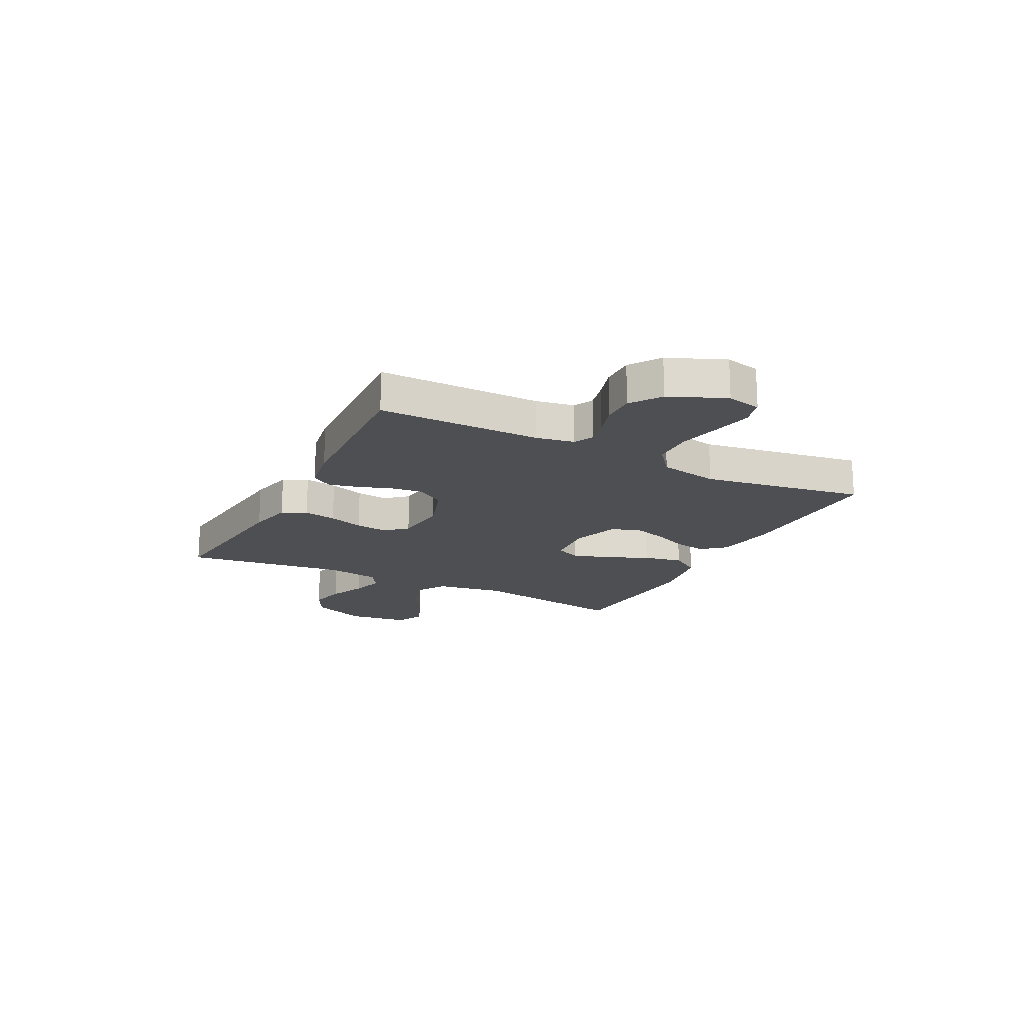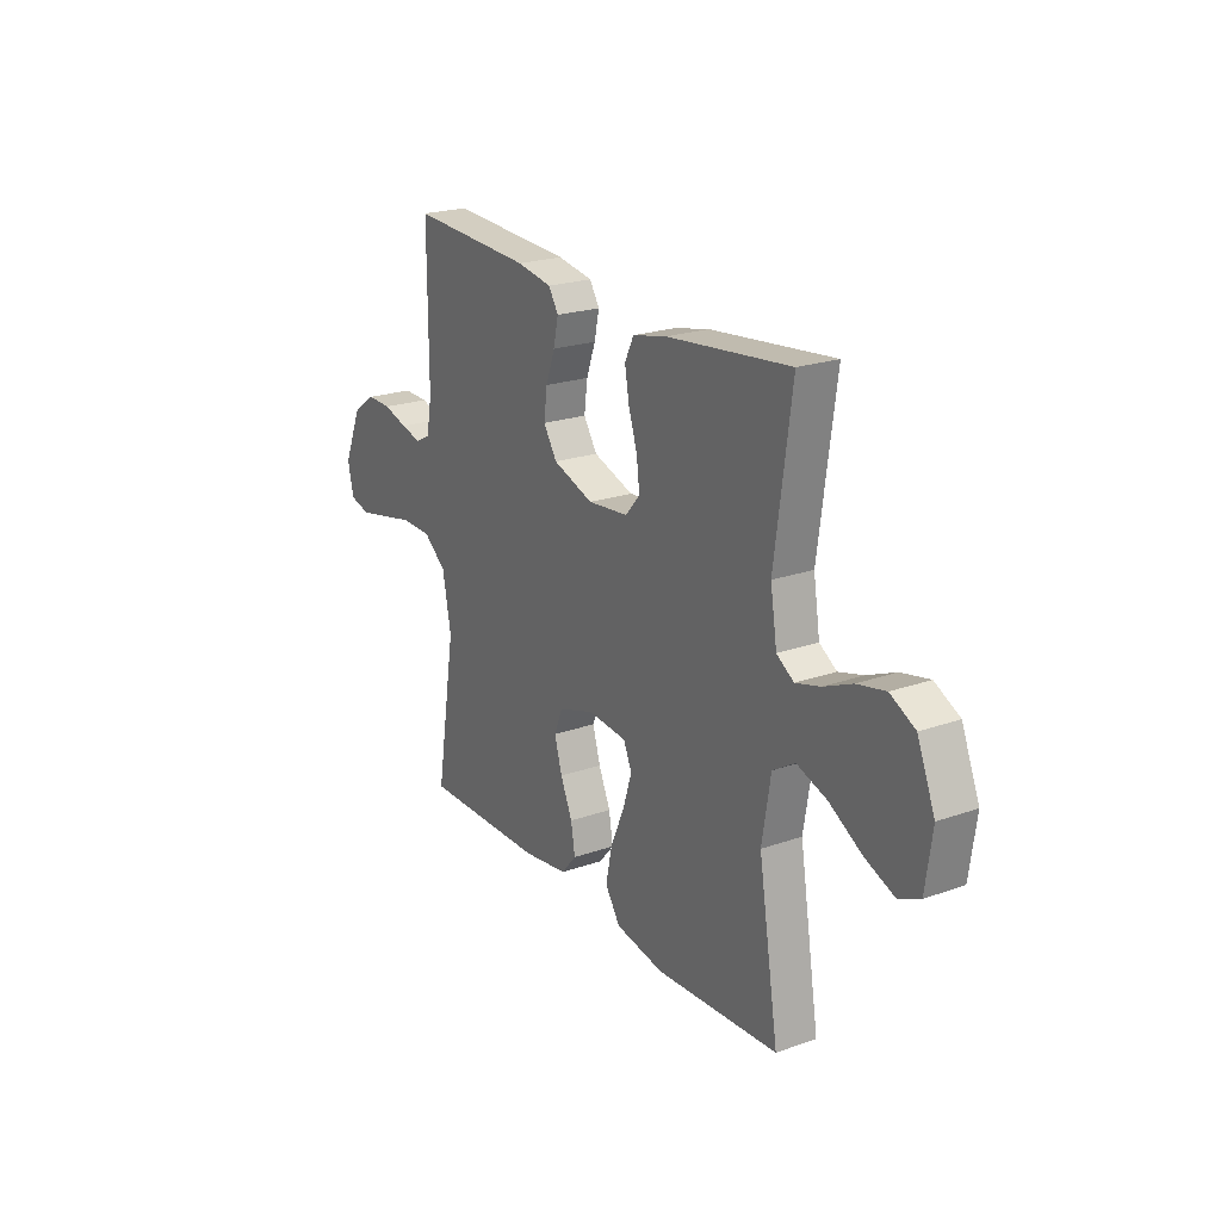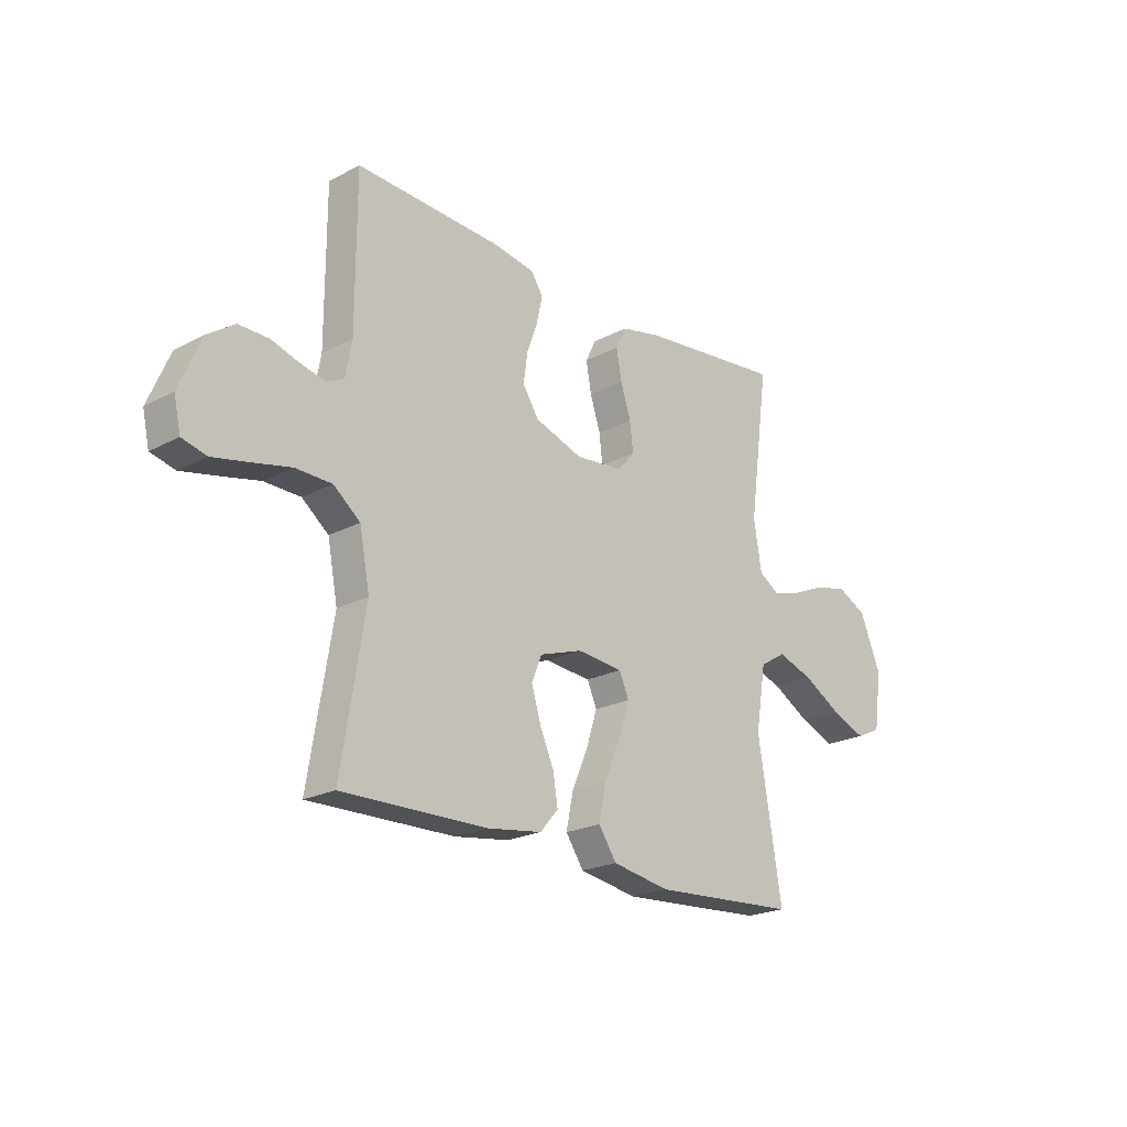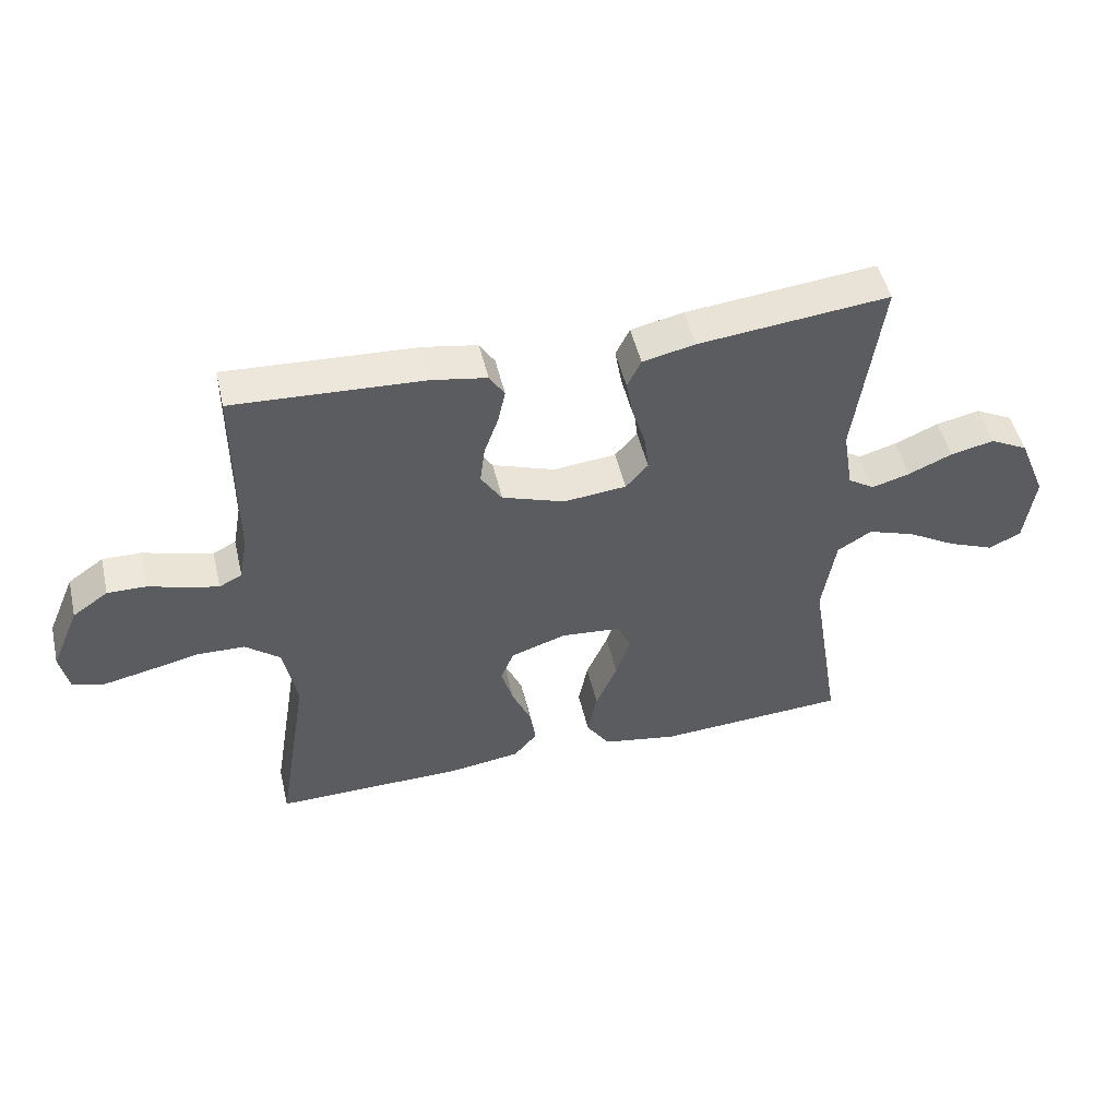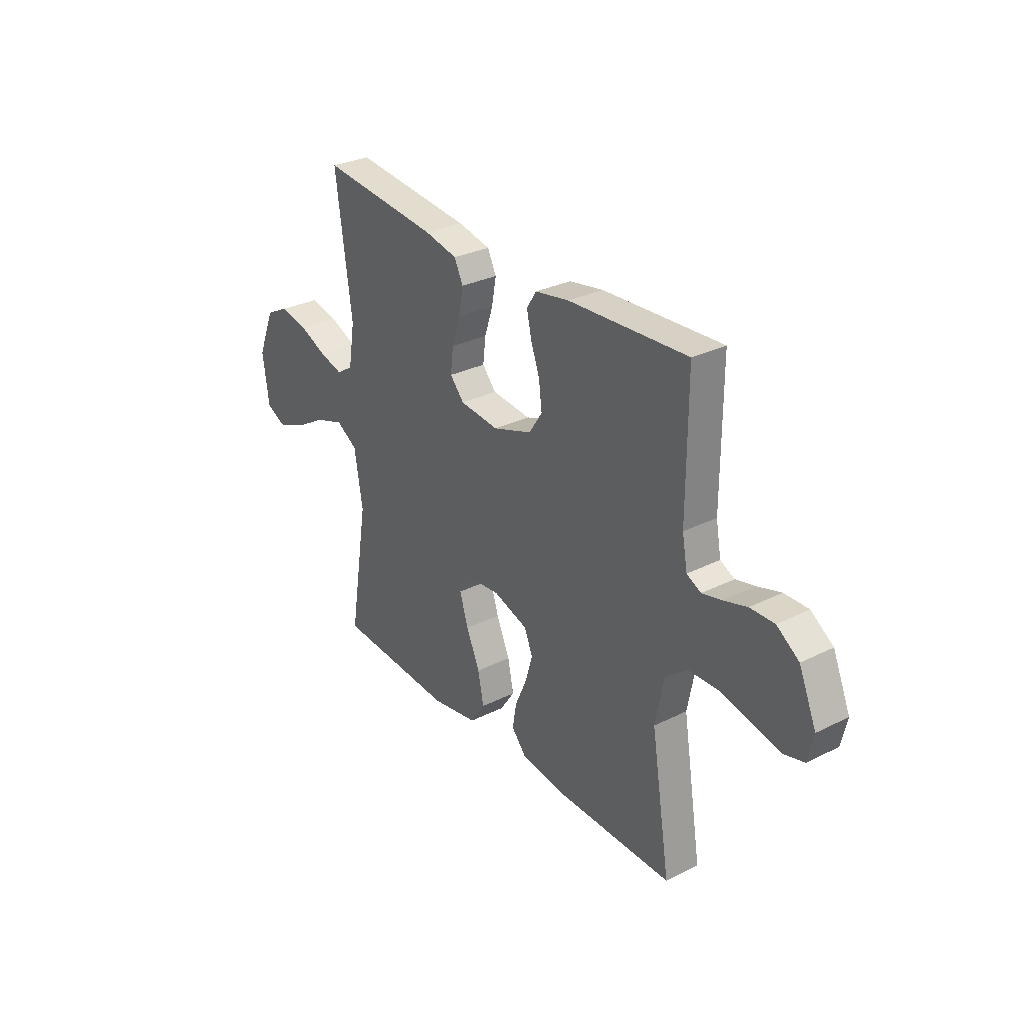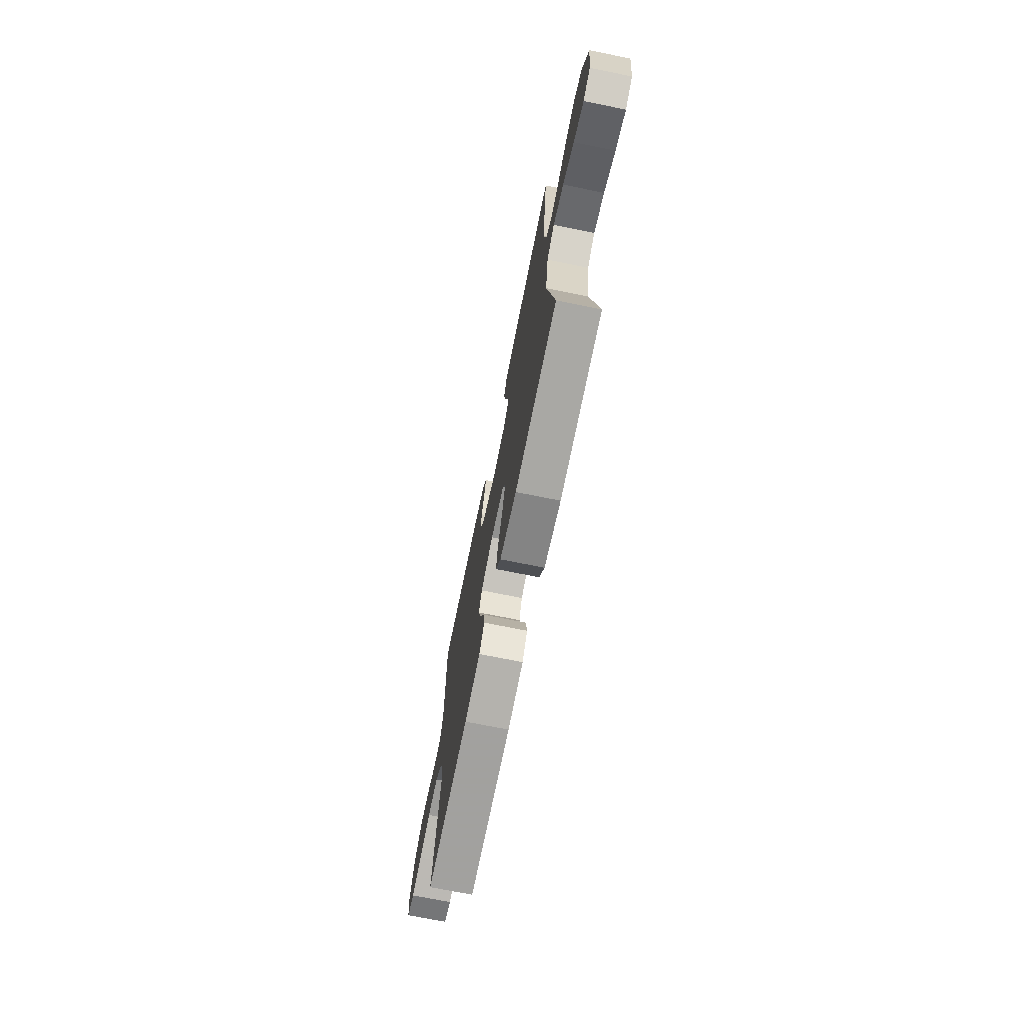
<metadata>
{"format":"obj","ext":"obj","renderer":"f3d","projection":"perspective","resolution":1024,"background":"white","views":[{"elev":-17.8,"azim":62.8,"up":"+Y"},{"elev":22.0,"azim":-121.6,"up":"+Z"},{"elev":-21.5,"azim":133.1,"up":"+Z"},{"elev":49.6,"azim":166.9,"up":"+Z"},{"elev":29.9,"azim":53.8,"up":"+Z"},{"elev":-71.4,"azim":-101.5,"up":"+Z"}]}
</metadata>
<code>
v 0.5 0.07 0.5
v 0.5 0.07 0.2
v 0.513 0.07 0.129
v 0.549 0.07 0.111
v 0.599 0.07 0.123
v 0.658 0.07 0.141
v 0.719 0.07 0.142
v 0.775 0.07 0.103
v 0.819 0.07 0
v 0.805 0.07 -0.064
v 0.755 0.07 -0.077
v 0.683 0.07 -0.062
v 0.602 0.07 -0.044
v 0.527 0.07 -0.046
v 0.472 0.07 -0.09
v 0.451 0.07 -0.2
v 0.5 0.07 -0.5
v 0.2 0.07 -0.496
v 0.088 0.07 -0.48
v 0.051 0.07 -0.437
v 0.061 0.07 -0.377
v 0.09 0.07 -0.311
v 0.109 0.07 -0.247
v 0.088 0.07 -0.196
v 0 0.07 -0.167
v -0.095 0.07 -0.176
v -0.115 0.07 -0.222
v -0.093 0.07 -0.291
v -0.059 0.07 -0.369
v -0.044 0.07 -0.442
v -0.081 0.07 -0.497
v -0.2 0.07 -0.518
v -0.5 0.07 -0.5
v -0.451 0.07 -0.2
v -0.472 0.07 -0.072
v -0.526 0.07 -0.039
v -0.6 0.07 -0.064
v -0.679 0.07 -0.11
v -0.751 0.07 -0.139
v -0.802 0.07 -0.115
v -0.818 0.07 0
v -0.775 0.07 0.105
v -0.715 0.07 0.136
v -0.646 0.07 0.121
v -0.577 0.07 0.091
v -0.517 0.07 0.074
v -0.475 0.07 0.101
v -0.459 0.07 0.2
v -0.5 0.07 0.5
v -0.2 0.07 0.468
v -0.117 0.07 0.45
v -0.095 0.07 0.405
v -0.106 0.07 0.344
v -0.127 0.07 0.279
v -0.134 0.07 0.22
v -0.099 0.07 0.18
v 0 0.07 0.17
v 0.099 0.07 0.204
v 0.132 0.07 0.255
v 0.124 0.07 0.316
v 0.102 0.07 0.377
v 0.09 0.07 0.431
v 0.114 0.07 0.469
v 0.2 0.07 0.484
v 0.5 0 0.5
v 0.5 0 0.2
v 0.513 0 0.129
v 0.549 0 0.111
v 0.599 0 0.123
v 0.658 0 0.141
v 0.719 0 0.142
v 0.775 0 0.103
v 0.819 0 0
v 0.805 0 -0.064
v 0.755 0 -0.077
v 0.683 0 -0.062
v 0.602 0 -0.044
v 0.527 0 -0.046
v 0.472 0 -0.09
v 0.451 0 -0.2
v 0.5 0 -0.5
v 0.2 0 -0.496
v 0.088 0 -0.48
v 0.051 0 -0.437
v 0.061 0 -0.377
v 0.09 0 -0.311
v 0.109 0 -0.247
v 0.088 0 -0.196
v 0 0 -0.167
v -0.095 0 -0.176
v -0.115 0 -0.222
v -0.093 0 -0.291
v -0.059 0 -0.369
v -0.044 0 -0.442
v -0.081 0 -0.497
v -0.2 0 -0.518
v -0.5 0 -0.5
v -0.451 0 -0.2
v -0.472 0 -0.072
v -0.526 0 -0.039
v -0.6 0 -0.064
v -0.679 0 -0.11
v -0.751 0 -0.139
v -0.802 0 -0.115
v -0.818 0 0
v -0.775 0 0.105
v -0.715 0 0.136
v -0.646 0 0.121
v -0.577 0 0.091
v -0.517 0 0.074
v -0.475 0 0.101
v -0.459 0 0.2
v -0.5 0 0.5
v -0.2 0 0.468
v -0.117 0 0.45
v -0.095 0 0.405
v -0.106 0 0.344
v -0.127 0 0.279
v -0.134 0 0.22
v -0.099 0 0.18
v 0 0 0.17
v 0.099 0 0.204
v 0.132 0 0.255
v 0.124 0 0.316
v 0.102 0 0.377
v 0.09 0 0.431
v 0.114 0 0.469
v 0.2 0 0.484
f 64 1 2
f 63 64 2
f 62 63 2
f 61 62 2
f 60 61 2
f 59 60 2 3
f 58 59 3 4
f 57 58 4
f 56 57 4
f 52 53 54
f 51 52 54
f 50 51 54
f 49 50 54
f 48 49 54
f 47 48 54 55
f 46 47 55 56
f 43 44 45
f 42 43 45
f 41 42 45
f 40 41 45
f 39 40 45
f 38 39 45
f 37 38 45
f 36 37 45 46
f 46 56 4
f 36 46 4
f 35 36 4
f 32 33 34
f 31 32 34
f 30 31 34
f 29 30 34
f 28 29 34
f 27 28 34 35
f 20 21 22
f 19 20 22
f 18 19 22
f 17 18 22
f 16 17 22
f 15 16 22 23
f 14 15 23 24
f 11 12 13
f 10 11 13
f 9 10 13
f 8 9 13
f 7 8 13
f 6 7 13
f 5 6 13
f 4 5 13 14
f 26 27 35
f 35 4 14
f 26 35 14
f 25 26 14
f 14 24 25
f 66 65 128
f 66 128 127
f 66 127 126
f 66 126 125
f 66 125 124
f 67 66 124 123
f 68 67 123 122
f 68 122 121
f 68 121 120
f 118 117 116
f 118 116 115
f 118 115 114
f 118 114 113
f 118 113 112
f 119 118 112 111
f 120 119 111 110
f 109 108 107
f 109 107 106
f 109 106 105
f 109 105 104
f 109 104 103
f 109 103 102
f 109 102 101
f 110 109 101 100
f 68 120 110
f 68 110 100
f 68 100 99
f 98 97 96
f 98 96 95
f 98 95 94
f 98 94 93
f 98 93 92
f 99 98 92 91
f 86 85 84
f 86 84 83
f 86 83 82
f 86 82 81
f 86 81 80
f 87 86 80 79
f 88 87 79 78
f 77 76 75
f 77 75 74
f 77 74 73
f 77 73 72
f 77 72 71
f 77 71 70
f 77 70 69
f 78 77 69 68
f 99 91 90
f 78 68 99
f 78 99 90
f 78 90 89
f 89 88 78
f 1 65 66 2
f 2 66 67 3
f 3 67 68 4
f 4 68 69 5
f 5 69 70 6
f 6 70 71 7
f 7 71 72 8
f 8 72 73 9
f 9 73 74 10
f 10 74 75 11
f 11 75 76 12
f 12 76 77 13
f 13 77 78 14
f 14 78 79 15
f 15 79 80 16
f 16 80 81 17
f 17 81 82 18
f 18 82 83 19
f 19 83 84 20
f 20 84 85 21
f 21 85 86 22
f 22 86 87 23
f 23 87 88 24
f 24 88 89 25
f 25 89 90 26
f 26 90 91 27
f 27 91 92 28
f 28 92 93 29
f 29 93 94 30
f 30 94 95 31
f 31 95 96 32
f 32 96 97 33
f 33 97 98 34
f 34 98 99 35
f 35 99 100 36
f 36 100 101 37
f 37 101 102 38
f 38 102 103 39
f 39 103 104 40
f 40 104 105 41
f 41 105 106 42
f 42 106 107 43
f 43 107 108 44
f 44 108 109 45
f 45 109 110 46
f 46 110 111 47
f 47 111 112 48
f 48 112 113 49
f 49 113 114 50
f 50 114 115 51
f 51 115 116 52
f 52 116 117 53
f 53 117 118 54
f 54 118 119 55
f 55 119 120 56
f 56 120 121 57
f 57 121 122 58
f 58 122 123 59
f 59 123 124 60
f 60 124 125 61
f 61 125 126 62
f 62 126 127 63
f 63 127 128 64
f 64 128 65 1

</code>
